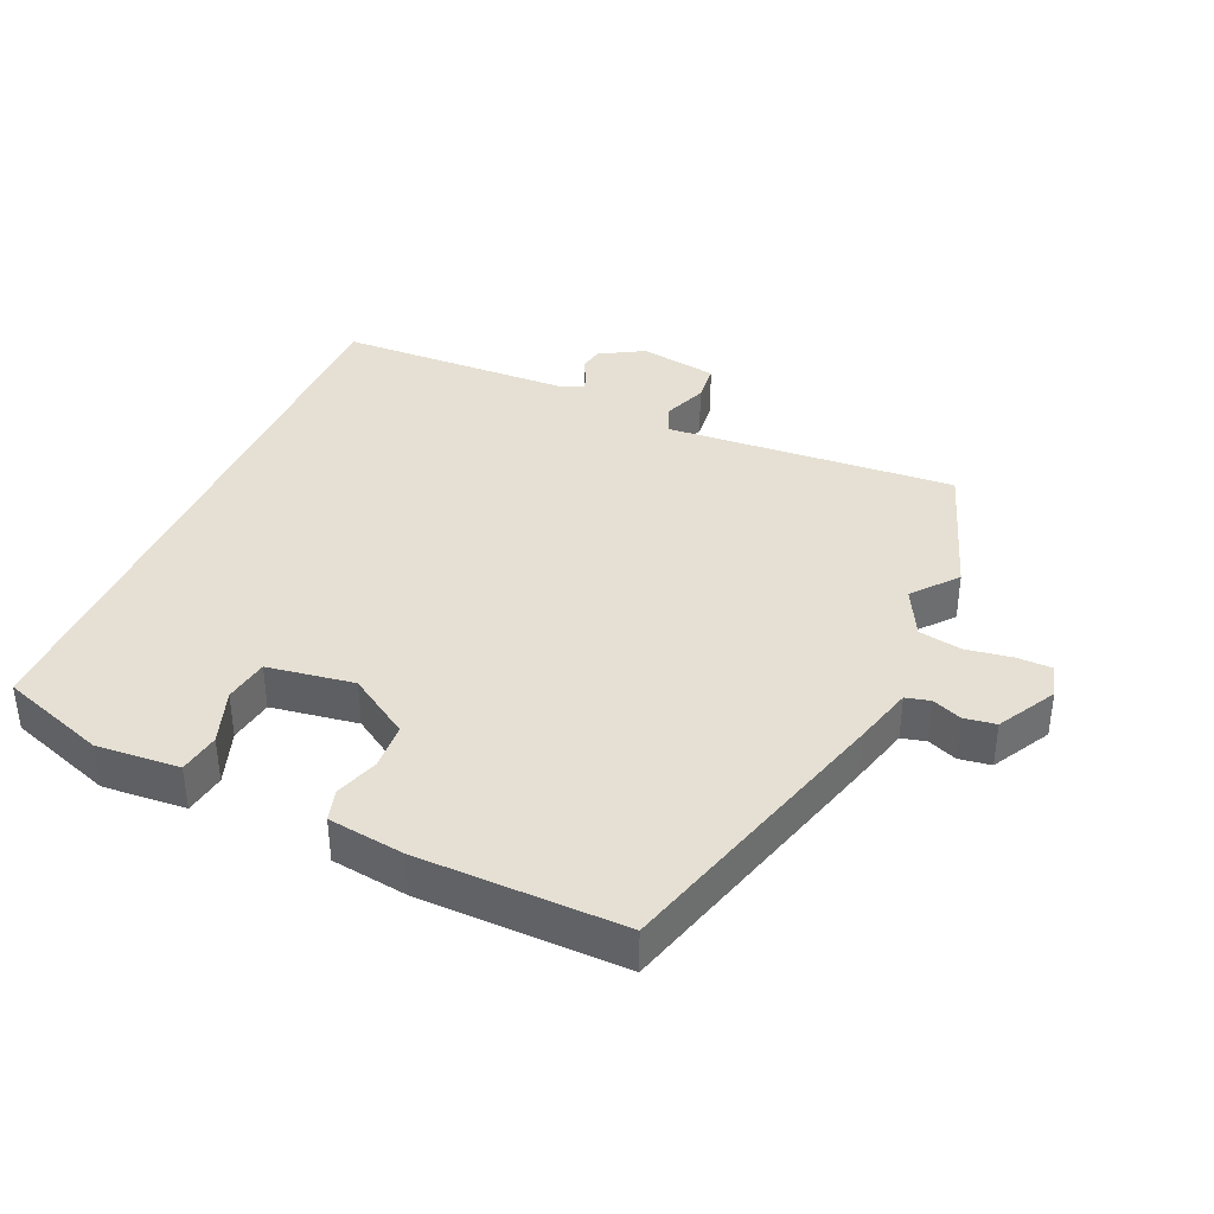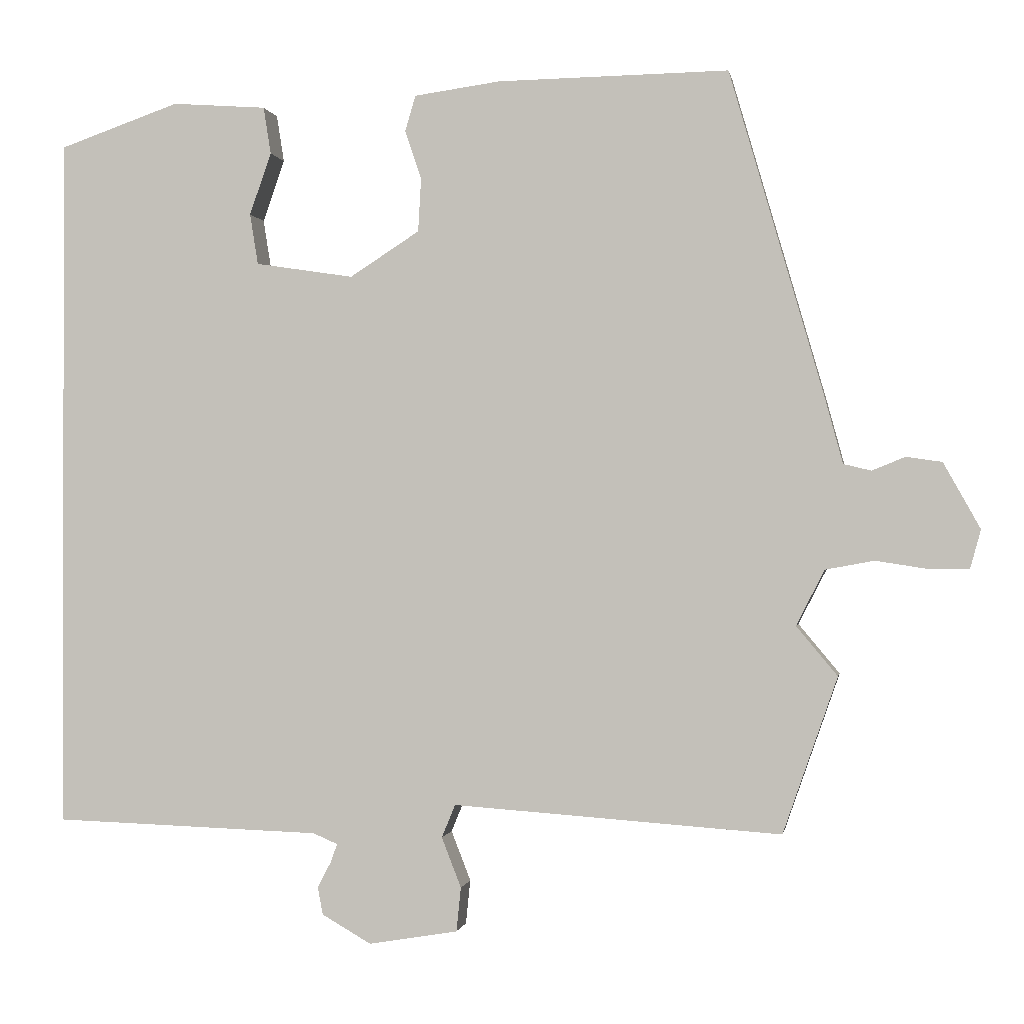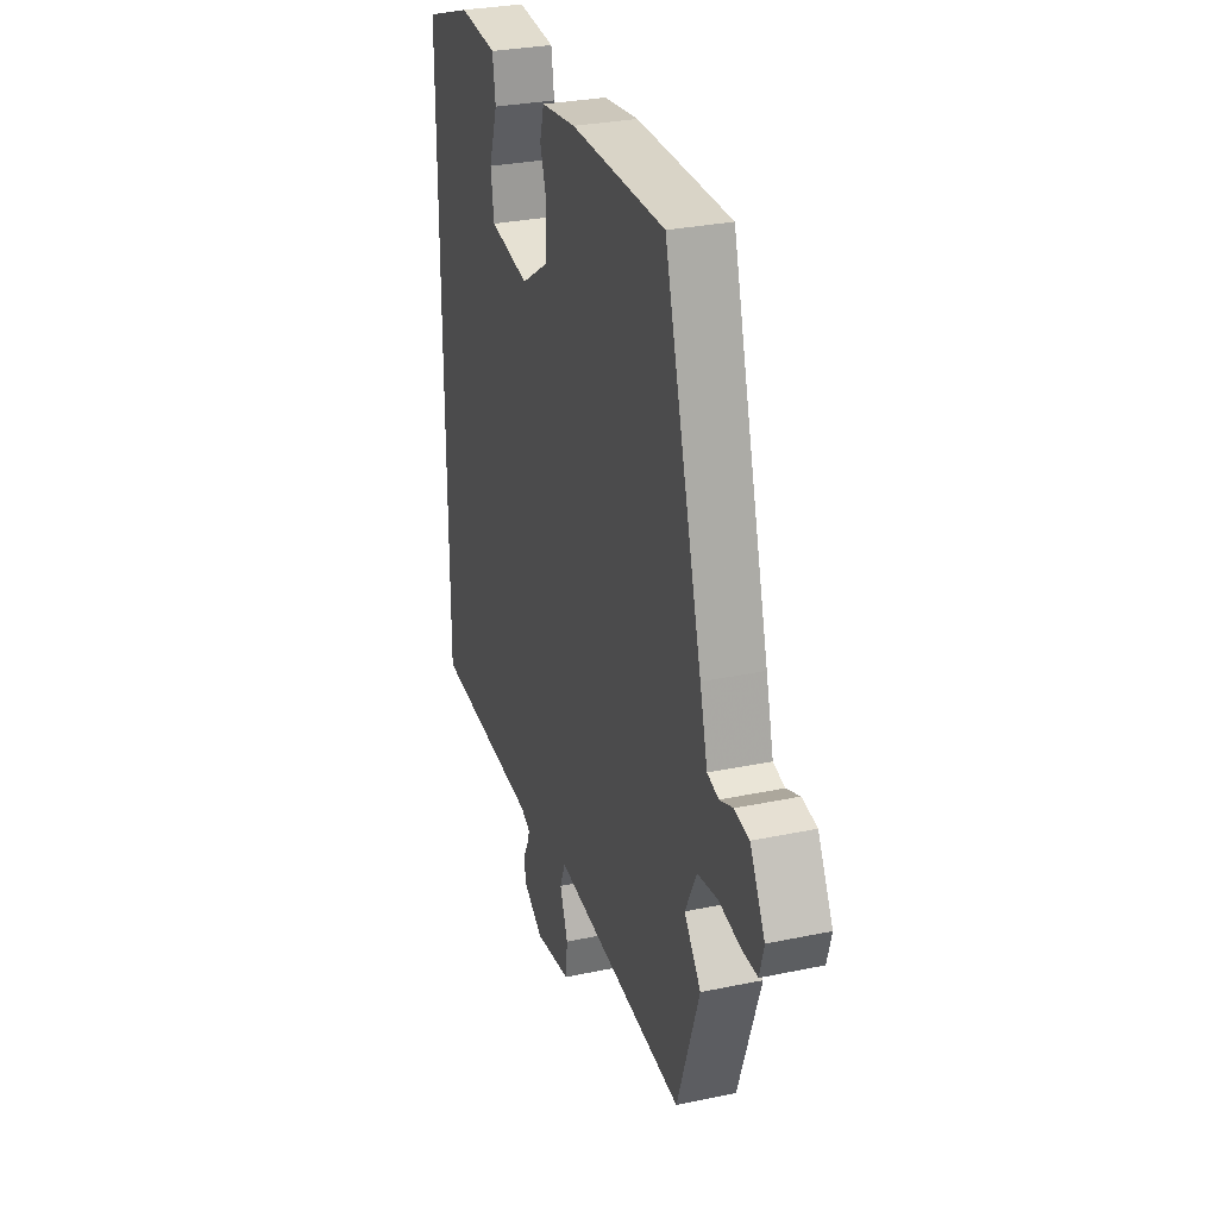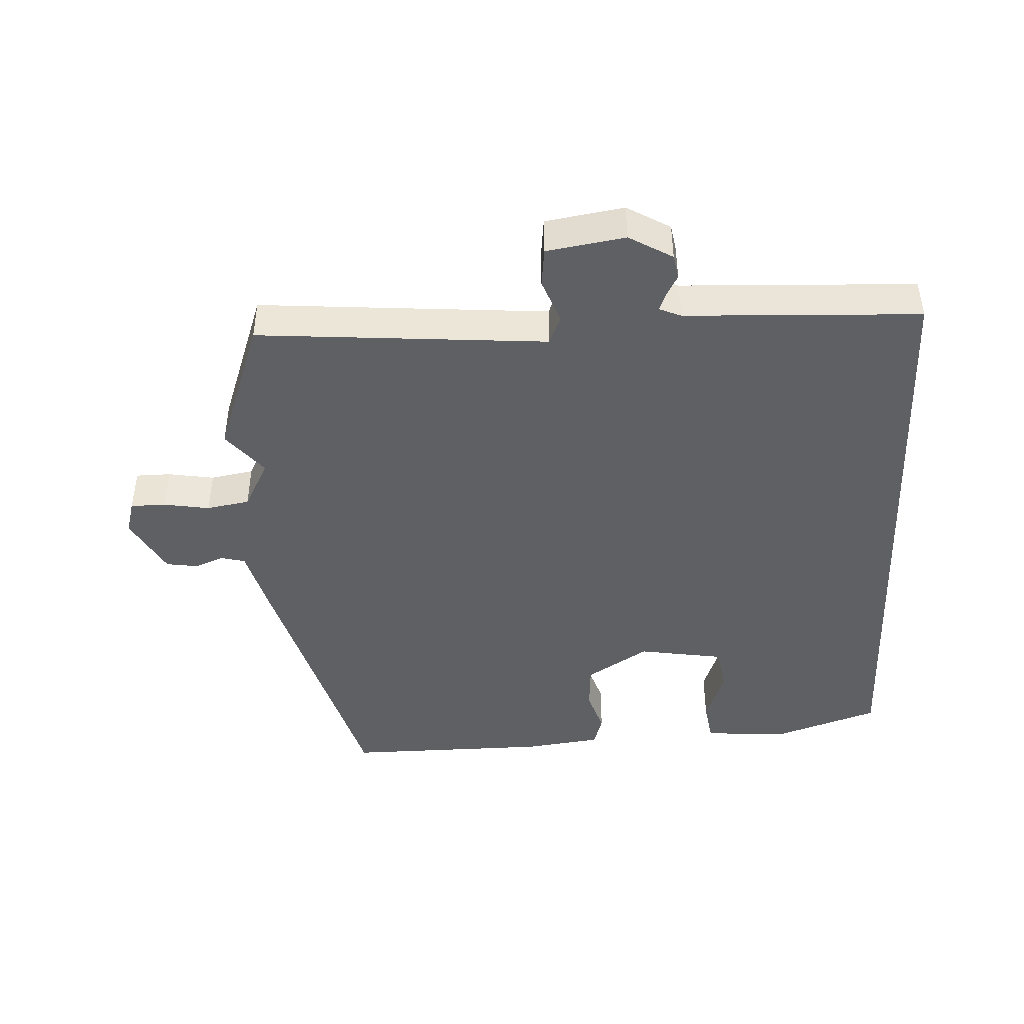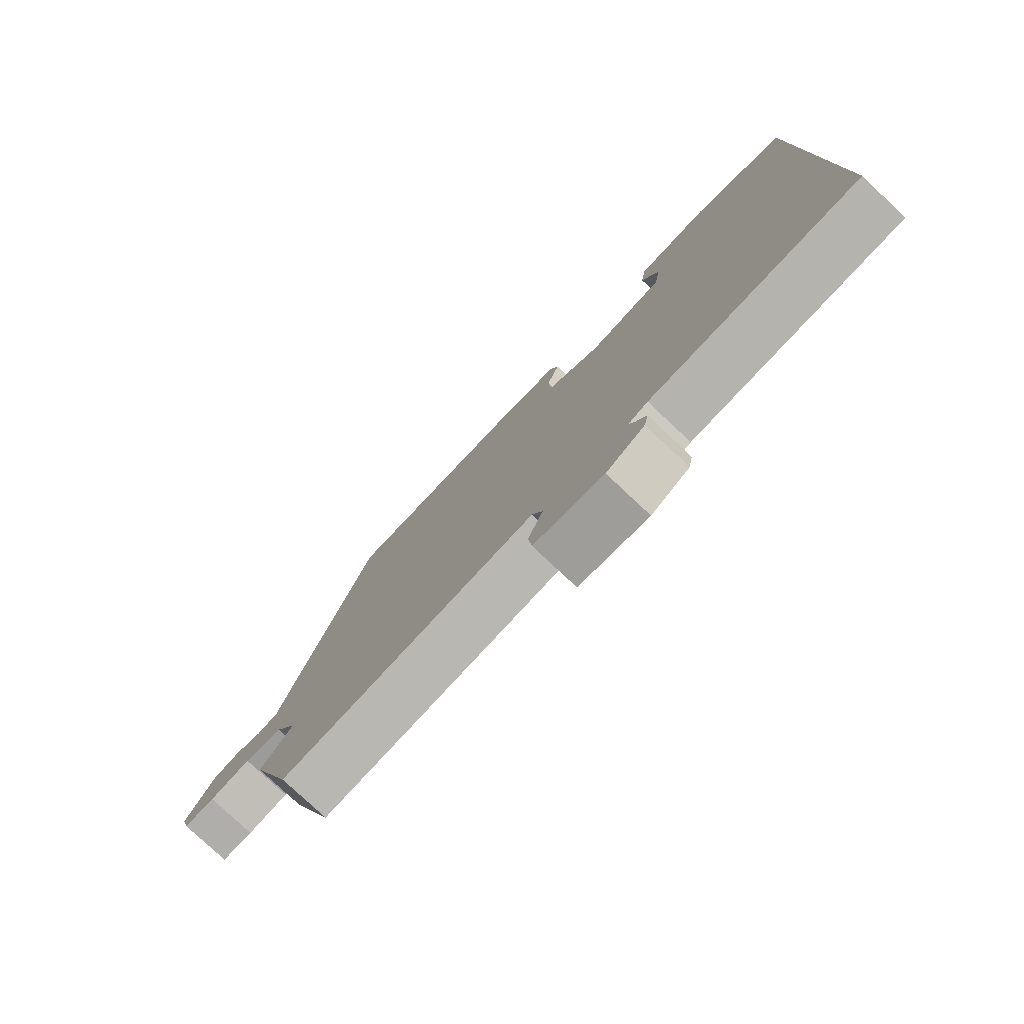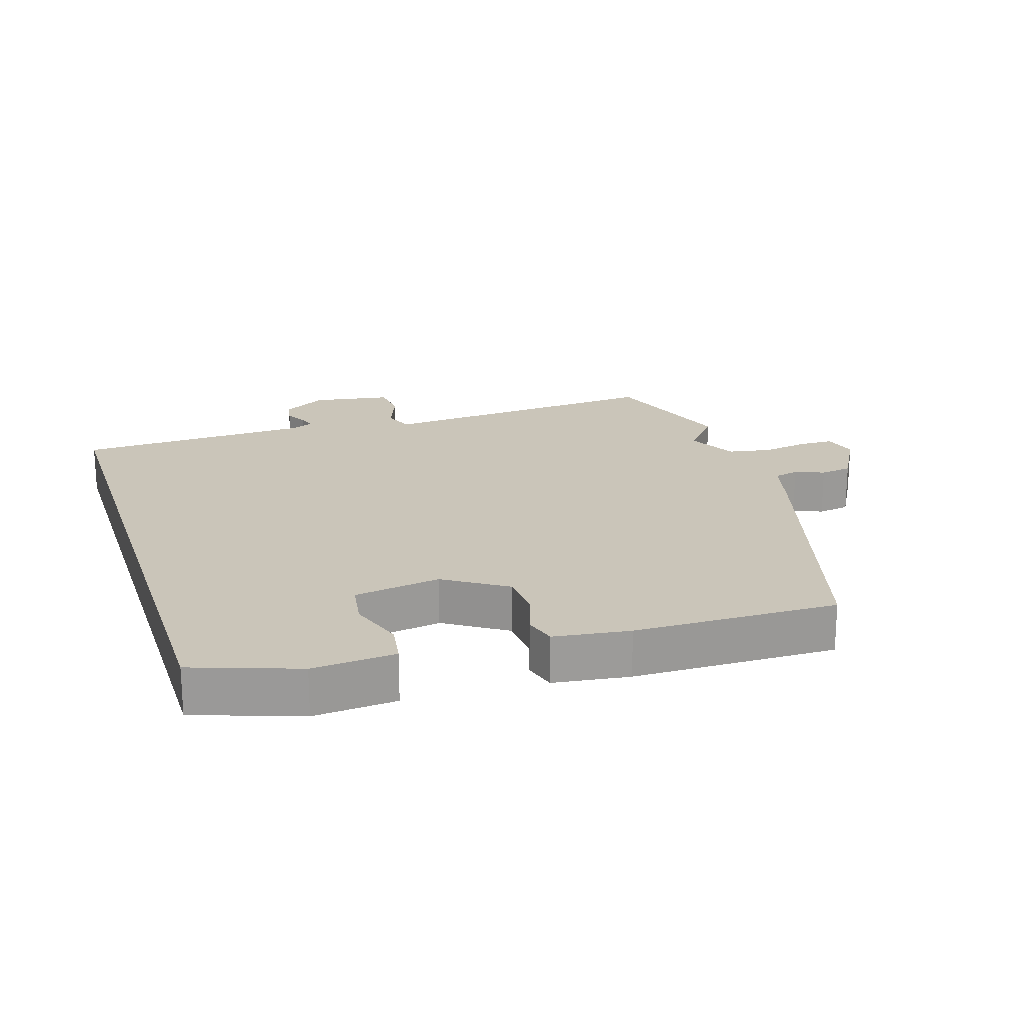
<metadata>
{"format":"obj","ext":"obj","renderer":"f3d","projection":"perspective","resolution":1024,"background":"white","views":[{"elev":38.0,"azim":23.6,"up":"+Y"},{"elev":-0.6,"azim":9.5,"up":"+Z"},{"elev":29.8,"azim":72.9,"up":"+Z"},{"elev":-44.5,"azim":-177.6,"up":"+Y"},{"elev":-78.6,"azim":-133.2,"up":"+Z"},{"elev":20.7,"azim":-17.9,"up":"+Y"}]}
</metadata>
<code>
v 0.565 0.07 -0.315
v 0.492 0.07 -0.524
v 0.195 0.07 -0.503
v 0.053 0.07 -0.493
v 0.035 0.07 -0.537
v 0.061 0.07 -0.604
v 0.055 0.07 -0.663
v -0.064 0.07 -0.683
v -0.13 0.07 -0.645
v -0.137 0.07 -0.608
v -0.119 0.07 -0.574
v -0.11 0.07 -0.549
v -0.143 0.07 -0.535
v -0.5 0.07 -0.523
v -0.5 0.07 0.409
v -0.34 0.07 0.465
v -0.214 0.07 0.456
v -0.204 0.07 0.393
v -0.233 0.07 0.31
v -0.222 0.07 0.242
v -0.091 0.07 0.222
v 0.002 0.07 0.282
v 0.006 0.07 0.353
v -0.016 0.07 0.418
v -0.002 0.07 0.466
v 0.113 0.07 0.482
v 0.422 0.07 0.487
v 0.547 0.07 0.056
v 0.572 0.07 -0.036
v 0.609 0.07 -0.045
v 0.653 0.07 -0.027
v 0.701 0.07 -0.034
v 0.75 0.07 -0.122
v 0.736 0.07 -0.173
v 0.683 0.07 -0.174
v 0.613 0.07 -0.163
v 0.548 0.07 -0.175
v 0.51 0.07 -0.249
v 0.565 0 -0.315
v 0.492 0 -0.524
v 0.195 0 -0.503
v 0.053 0 -0.493
v 0.035 0 -0.537
v 0.061 0 -0.604
v 0.055 0 -0.663
v -0.064 0 -0.683
v -0.13 0 -0.645
v -0.137 0 -0.608
v -0.119 0 -0.574
v -0.11 0 -0.549
v -0.143 0 -0.535
v -0.5 0 -0.523
v -0.5 0 0.409
v -0.34 0 0.465
v -0.214 0 0.456
v -0.204 0 0.393
v -0.233 0 0.31
v -0.222 0 0.242
v -0.091 0 0.222
v 0.002 0 0.282
v 0.006 0 0.353
v -0.016 0 0.418
v -0.002 0 0.466
v 0.113 0 0.482
v 0.422 0 0.487
v 0.547 0 0.056
v 0.572 0 -0.036
v 0.609 0 -0.045
v 0.653 0 -0.027
v 0.701 0 -0.034
v 0.75 0 -0.122
v 0.736 0 -0.173
v 0.683 0 -0.174
v 0.613 0 -0.163
v 0.548 0 -0.175
v 0.51 0 -0.249
f 34 35 36
f 33 34 36
f 32 33 36
f 31 32 36
f 30 31 36
f 29 30 36 37
f 29 37 38
f 28 29 38
f 27 28 38
f 26 27 38
f 25 26 38
f 24 25 38
f 23 24 38
f 17 18 19
f 16 17 19
f 15 16 19
f 15 19 20
f 14 15 20
f 13 14 20
f 12 13 20 21
f 9 10 11
f 8 9 11
f 7 8 11
f 6 7 11
f 5 6 11
f 4 5 11 12
f 1 2 3
f 38 1 3
f 23 38 3
f 22 23 3
f 4 12 21 22
f 3 4 22
f 74 73 72
f 74 72 71
f 74 71 70
f 74 70 69
f 74 69 68
f 75 74 68 67
f 76 75 67
f 76 67 66
f 76 66 65
f 76 65 64
f 76 64 63
f 76 63 62
f 76 62 61
f 57 56 55
f 57 55 54
f 57 54 53
f 58 57 53
f 58 53 52
f 58 52 51
f 59 58 51 50
f 49 48 47
f 49 47 46
f 49 46 45
f 49 45 44
f 49 44 43
f 50 49 43 42
f 41 40 39
f 41 39 76
f 41 76 61
f 41 61 60
f 60 59 50 42
f 60 42 41
f 1 39 40 2
f 2 40 41 3
f 3 41 42 4
f 4 42 43 5
f 5 43 44 6
f 6 44 45 7
f 7 45 46 8
f 8 46 47 9
f 9 47 48 10
f 10 48 49 11
f 11 49 50 12
f 12 50 51 13
f 13 51 52 14
f 14 52 53 15
f 15 53 54 16
f 16 54 55 17
f 17 55 56 18
f 18 56 57 19
f 19 57 58 20
f 20 58 59 21
f 21 59 60 22
f 22 60 61 23
f 23 61 62 24
f 24 62 63 25
f 25 63 64 26
f 26 64 65 27
f 27 65 66 28
f 28 66 67 29
f 29 67 68 30
f 30 68 69 31
f 31 69 70 32
f 32 70 71 33
f 33 71 72 34
f 34 72 73 35
f 35 73 74 36
f 36 74 75 37
f 37 75 76 38
f 38 76 39 1

</code>
